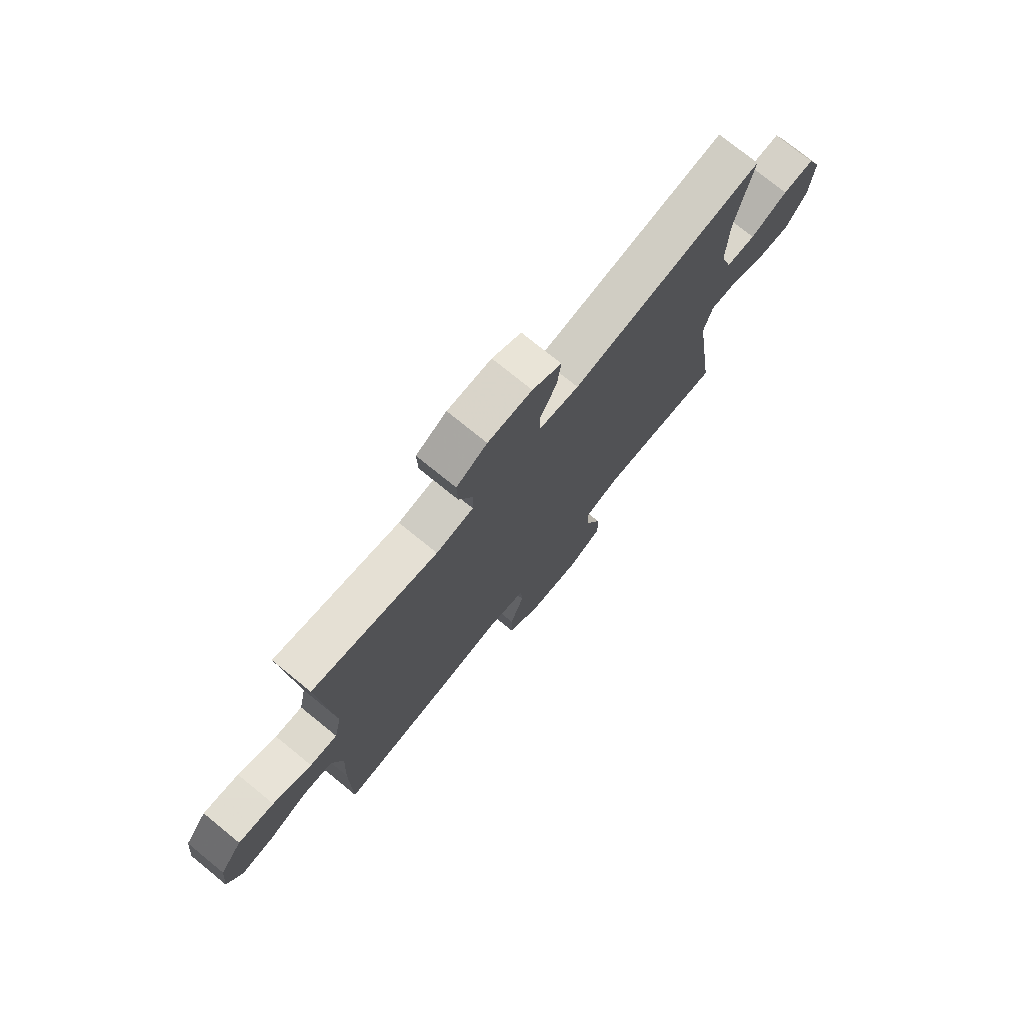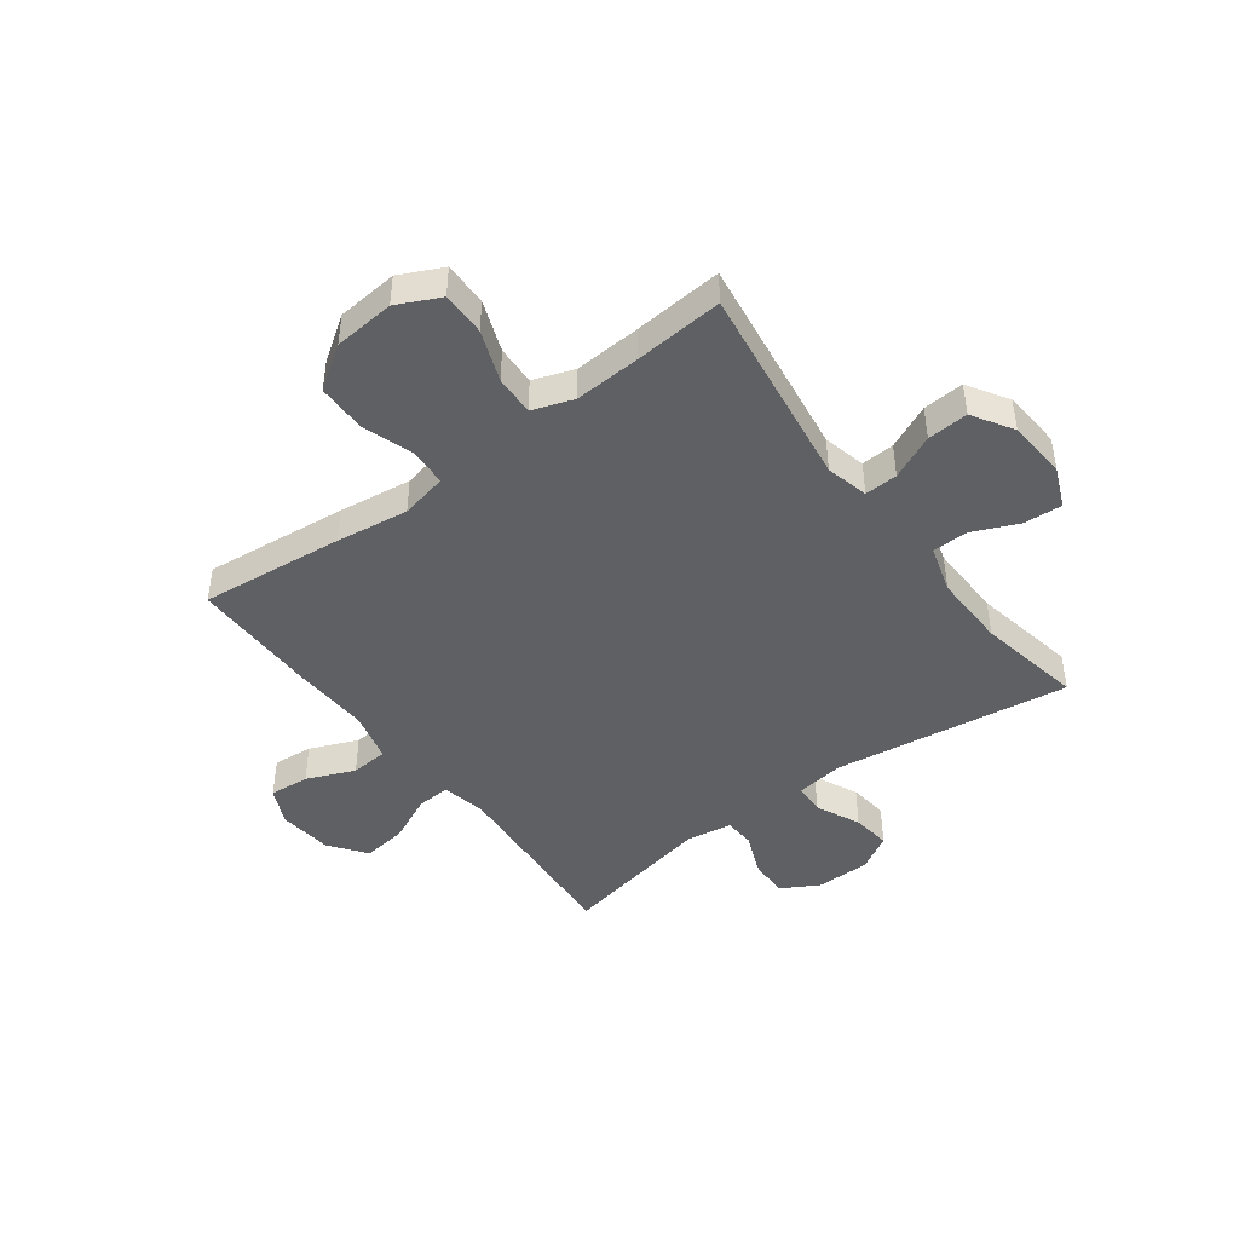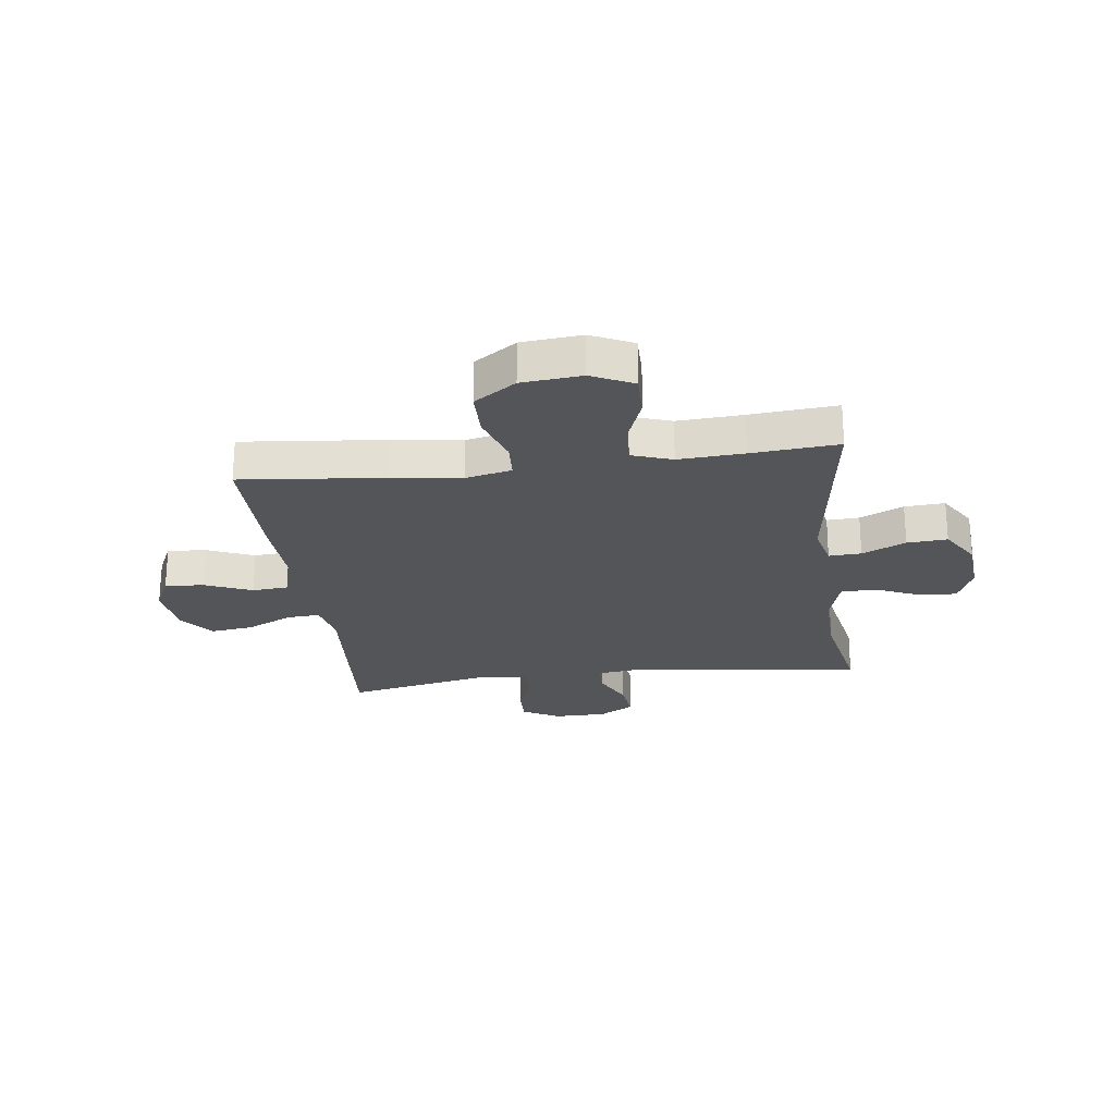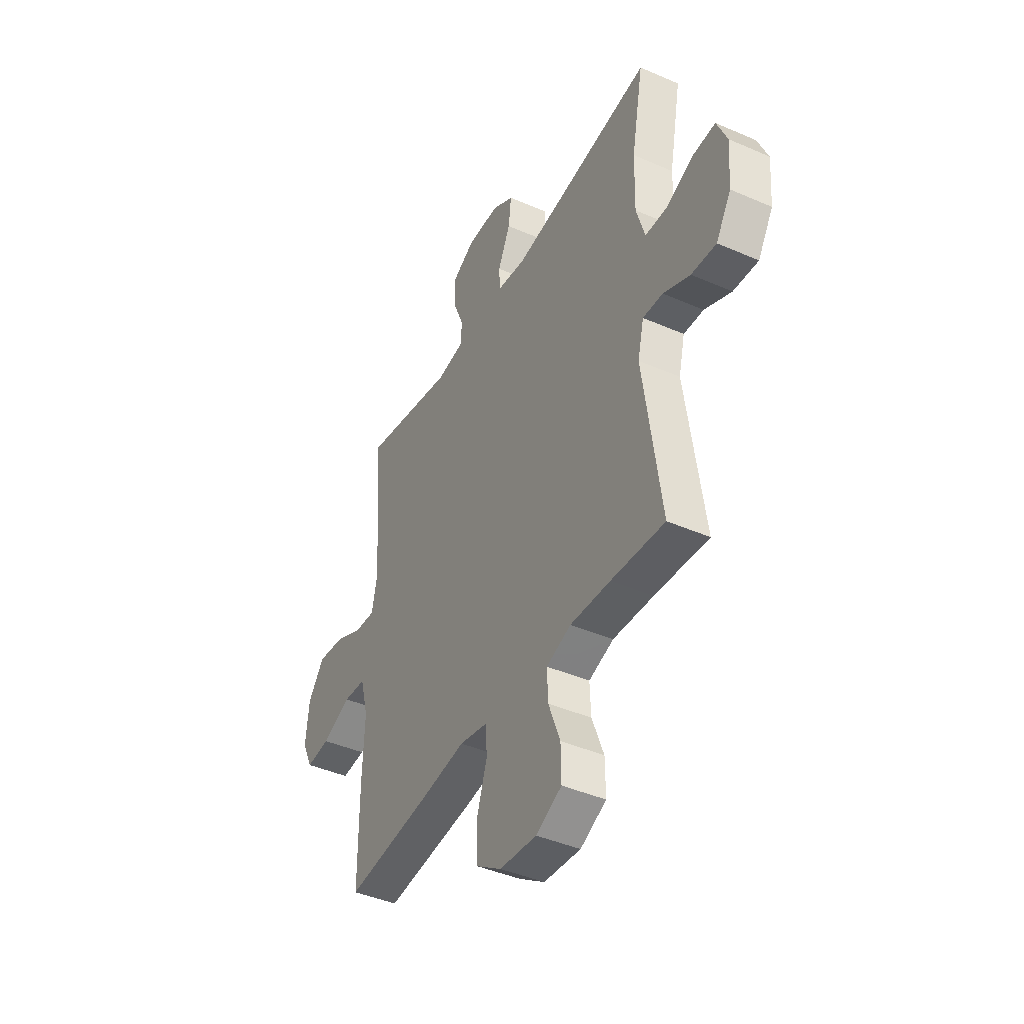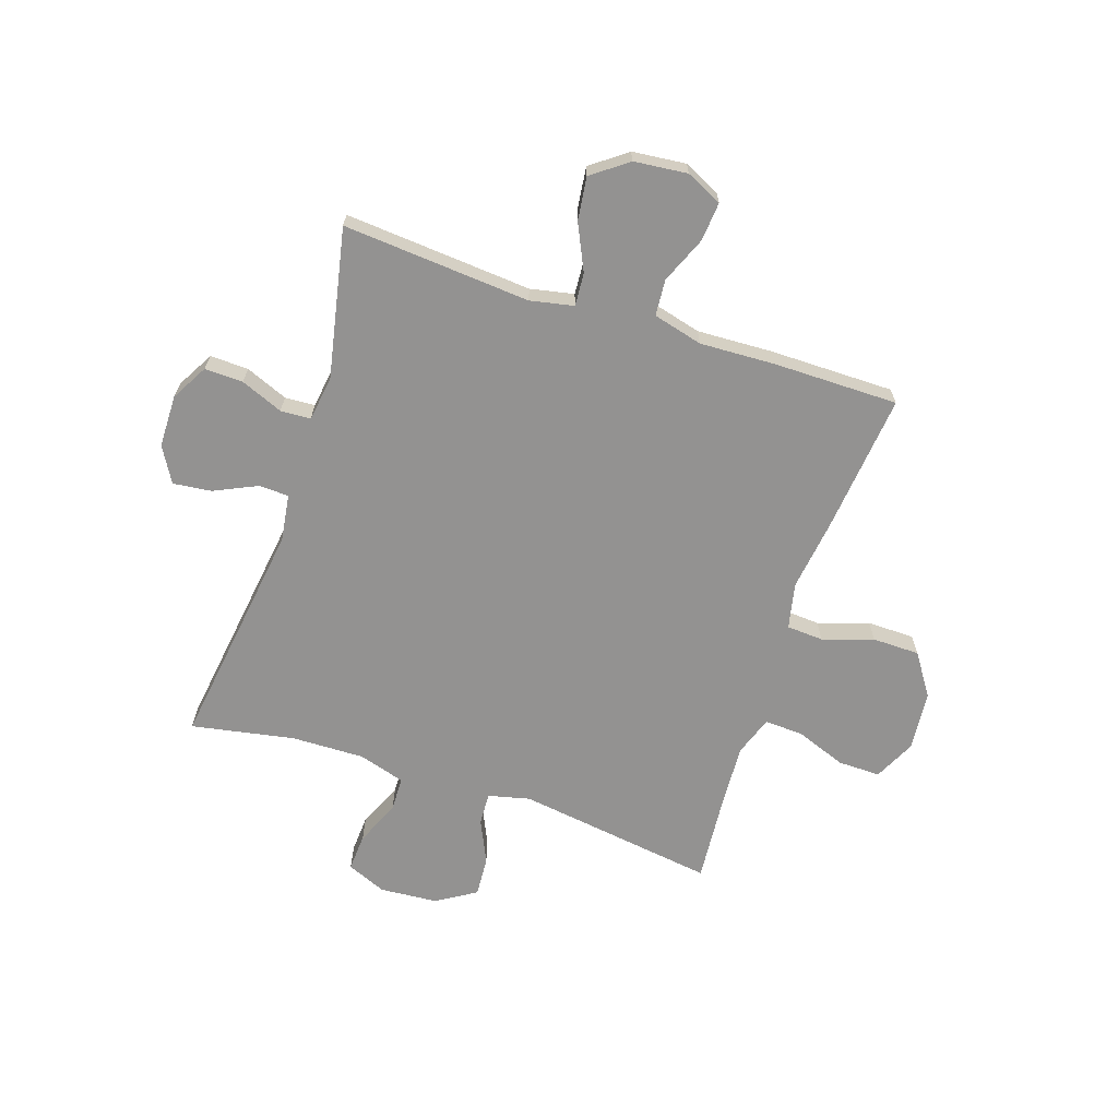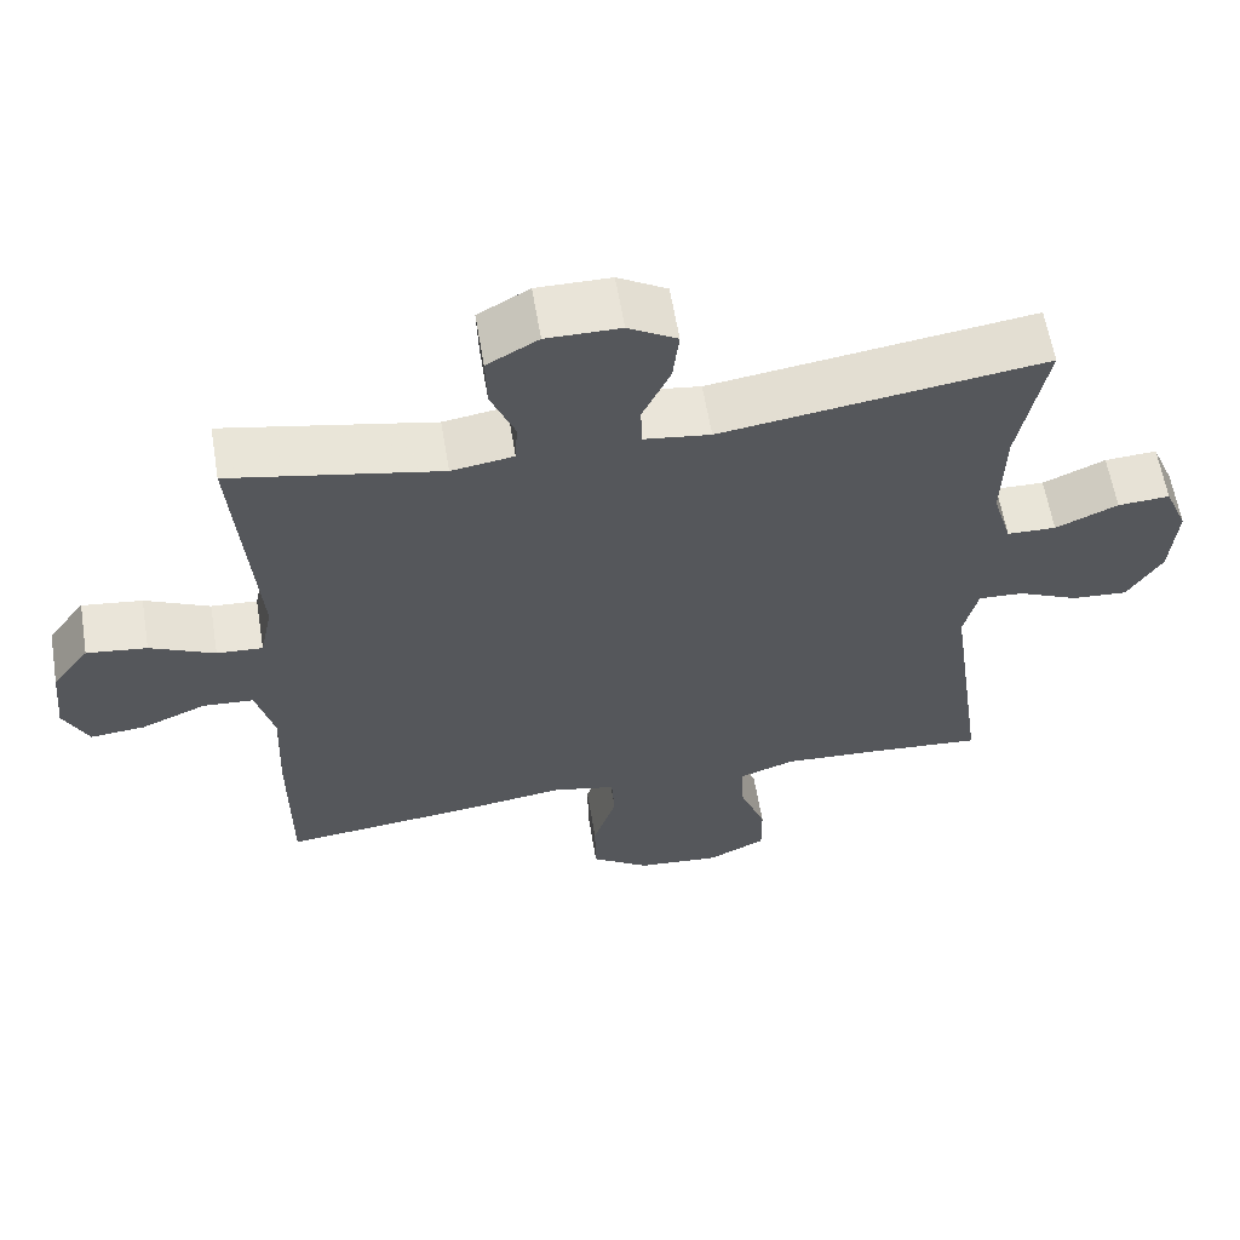
<metadata>
{"format":"obj","ext":"obj","renderer":"f3d","projection":"perspective","resolution":1024,"background":"white","views":[{"elev":75.5,"azim":129.1,"up":"+Z"},{"elev":-44.7,"azim":-143.3,"up":"+Y"},{"elev":-24.1,"azim":-172.6,"up":"+Y"},{"elev":-42.7,"azim":-117.5,"up":"+Z"},{"elev":-66.5,"azim":71.6,"up":"+Y"},{"elev":60.9,"azim":170.5,"up":"+Z"}]}
</metadata>
<code>
v -0.5 0.07 -0.5
v -0.449 0.07 -0.14
v -0.467 0.07 -0.065
v -0.525 0.07 -0.068
v -0.603 0.07 -0.104
v -0.675 0.07 -0.109
v -0.719 0.07 -0.038
v -0.727 0.07 0.066
v -0.697 0.07 0.137
v -0.63 0.07 0.133
v -0.55 0.07 0.098
v -0.487 0.07 0.1
v -0.462 0.07 0.184
v -0.465 0.07 0.315
v -0.5 0.07 0.5
v -0.086 0.07 0.443
v -0.001 0.07 0.455
v 0.001 0.07 0.509
v -0.035 0.07 0.586
v -0.043 0.07 0.655
v 0.02 0.07 0.692
v 0.115 0.07 0.693
v 0.181 0.07 0.656
v 0.179 0.07 0.587
v 0.148 0.07 0.511
v 0.151 0.07 0.457
v 0.231 0.07 0.445
v 0.5 0.07 0.5
v 0.474 0.07 0.163
v 0.49 0.07 0.085
v 0.549 0.07 0.089
v 0.632 0.07 0.128
v 0.709 0.07 0.138
v 0.757 0.07 0.074
v 0.767 0.07 -0.022
v 0.736 0.07 -0.087
v 0.666 0.07 -0.081
v 0.582 0.07 -0.046
v 0.517 0.07 -0.051
v 0.494 0.07 -0.14
v 0.5 0.07 -0.276
v 0.5 0.07 -0.5
v 0.247 0.07 -0.474
v 0.12 0.07 -0.457
v 0.038 0.07 -0.475
v 0.034 0.07 -0.541
v 0.064 0.07 -0.632
v 0.063 0.07 -0.717
v -0.012 0.07 -0.768
v -0.119 0.07 -0.778
v -0.194 0.07 -0.742
v -0.193 0.07 -0.665
v -0.159 0.07 -0.575
v -0.156 0.07 -0.505
v -0.228 0.07 -0.48
v -0.345 0.07 -0.487
v -0.5 0 -0.5
v -0.449 0 -0.14
v -0.467 0 -0.065
v -0.525 0 -0.068
v -0.603 0 -0.104
v -0.675 0 -0.109
v -0.719 0 -0.038
v -0.727 0 0.066
v -0.697 0 0.137
v -0.63 0 0.133
v -0.55 0 0.098
v -0.487 0 0.1
v -0.462 0 0.184
v -0.465 0 0.315
v -0.5 0 0.5
v -0.086 0 0.443
v -0.001 0 0.455
v 0.001 0 0.509
v -0.035 0 0.586
v -0.043 0 0.655
v 0.02 0 0.692
v 0.115 0 0.693
v 0.181 0 0.656
v 0.179 0 0.587
v 0.148 0 0.511
v 0.151 0 0.457
v 0.231 0 0.445
v 0.5 0 0.5
v 0.474 0 0.163
v 0.49 0 0.085
v 0.549 0 0.089
v 0.632 0 0.128
v 0.709 0 0.138
v 0.757 0 0.074
v 0.767 0 -0.022
v 0.736 0 -0.087
v 0.666 0 -0.081
v 0.582 0 -0.046
v 0.517 0 -0.051
v 0.494 0 -0.14
v 0.5 0 -0.276
v 0.5 0 -0.5
v 0.247 0 -0.474
v 0.12 0 -0.457
v 0.038 0 -0.475
v 0.034 0 -0.541
v 0.064 0 -0.632
v 0.063 0 -0.717
v -0.012 0 -0.768
v -0.119 0 -0.778
v -0.194 0 -0.742
v -0.193 0 -0.665
v -0.159 0 -0.575
v -0.156 0 -0.505
v -0.228 0 -0.48
v -0.345 0 -0.487
f 51 52 53
f 50 51 53
f 49 50 53
f 48 49 53
f 47 48 53
f 46 47 53
f 45 46 53 54
f 44 45 54 55
f 42 43 44
f 41 42 44
f 40 41 44
f 44 55 56
f 40 44 56
f 39 40 56
f 36 37 38
f 35 36 38
f 34 35 38
f 33 34 38
f 32 33 38
f 31 32 38
f 30 31 38 39
f 27 28 29
f 56 1 2
f 39 56 2
f 30 39 2
f 29 30 2
f 27 29 2
f 26 27 2
f 23 24 25
f 22 23 25
f 21 22 25
f 20 21 25
f 19 20 25
f 18 19 25
f 14 15 16
f 13 14 16 17
f 12 13 17
f 9 10 11
f 8 9 11
f 7 8 11
f 6 7 11
f 5 6 11
f 4 5 11
f 3 4 11 12
f 2 3 12 17
f 17 18 25 26
f 2 17 26
f 109 108 107
f 109 107 106
f 109 106 105
f 109 105 104
f 109 104 103
f 109 103 102
f 110 109 102 101
f 111 110 101 100
f 100 99 98
f 100 98 97
f 100 97 96
f 112 111 100
f 112 100 96
f 112 96 95
f 94 93 92
f 94 92 91
f 94 91 90
f 94 90 89
f 94 89 88
f 94 88 87
f 95 94 87 86
f 85 84 83
f 58 57 112
f 58 112 95
f 58 95 86
f 58 86 85
f 58 85 83
f 58 83 82
f 81 80 79
f 81 79 78
f 81 78 77
f 81 77 76
f 81 76 75
f 81 75 74
f 72 71 70
f 73 72 70 69
f 73 69 68
f 67 66 65
f 67 65 64
f 67 64 63
f 67 63 62
f 67 62 61
f 67 61 60
f 68 67 60 59
f 73 68 59 58
f 82 81 74 73
f 82 73 58
f 1 57 58 2
f 2 58 59 3
f 3 59 60 4
f 4 60 61 5
f 5 61 62 6
f 6 62 63 7
f 7 63 64 8
f 8 64 65 9
f 9 65 66 10
f 10 66 67 11
f 11 67 68 12
f 12 68 69 13
f 13 69 70 14
f 14 70 71 15
f 15 71 72 16
f 16 72 73 17
f 17 73 74 18
f 18 74 75 19
f 19 75 76 20
f 20 76 77 21
f 21 77 78 22
f 22 78 79 23
f 23 79 80 24
f 24 80 81 25
f 25 81 82 26
f 26 82 83 27
f 27 83 84 28
f 28 84 85 29
f 29 85 86 30
f 30 86 87 31
f 31 87 88 32
f 32 88 89 33
f 33 89 90 34
f 34 90 91 35
f 35 91 92 36
f 36 92 93 37
f 37 93 94 38
f 38 94 95 39
f 39 95 96 40
f 40 96 97 41
f 41 97 98 42
f 42 98 99 43
f 43 99 100 44
f 44 100 101 45
f 45 101 102 46
f 46 102 103 47
f 47 103 104 48
f 48 104 105 49
f 49 105 106 50
f 50 106 107 51
f 51 107 108 52
f 52 108 109 53
f 53 109 110 54
f 54 110 111 55
f 55 111 112 56
f 56 112 57 1

</code>
